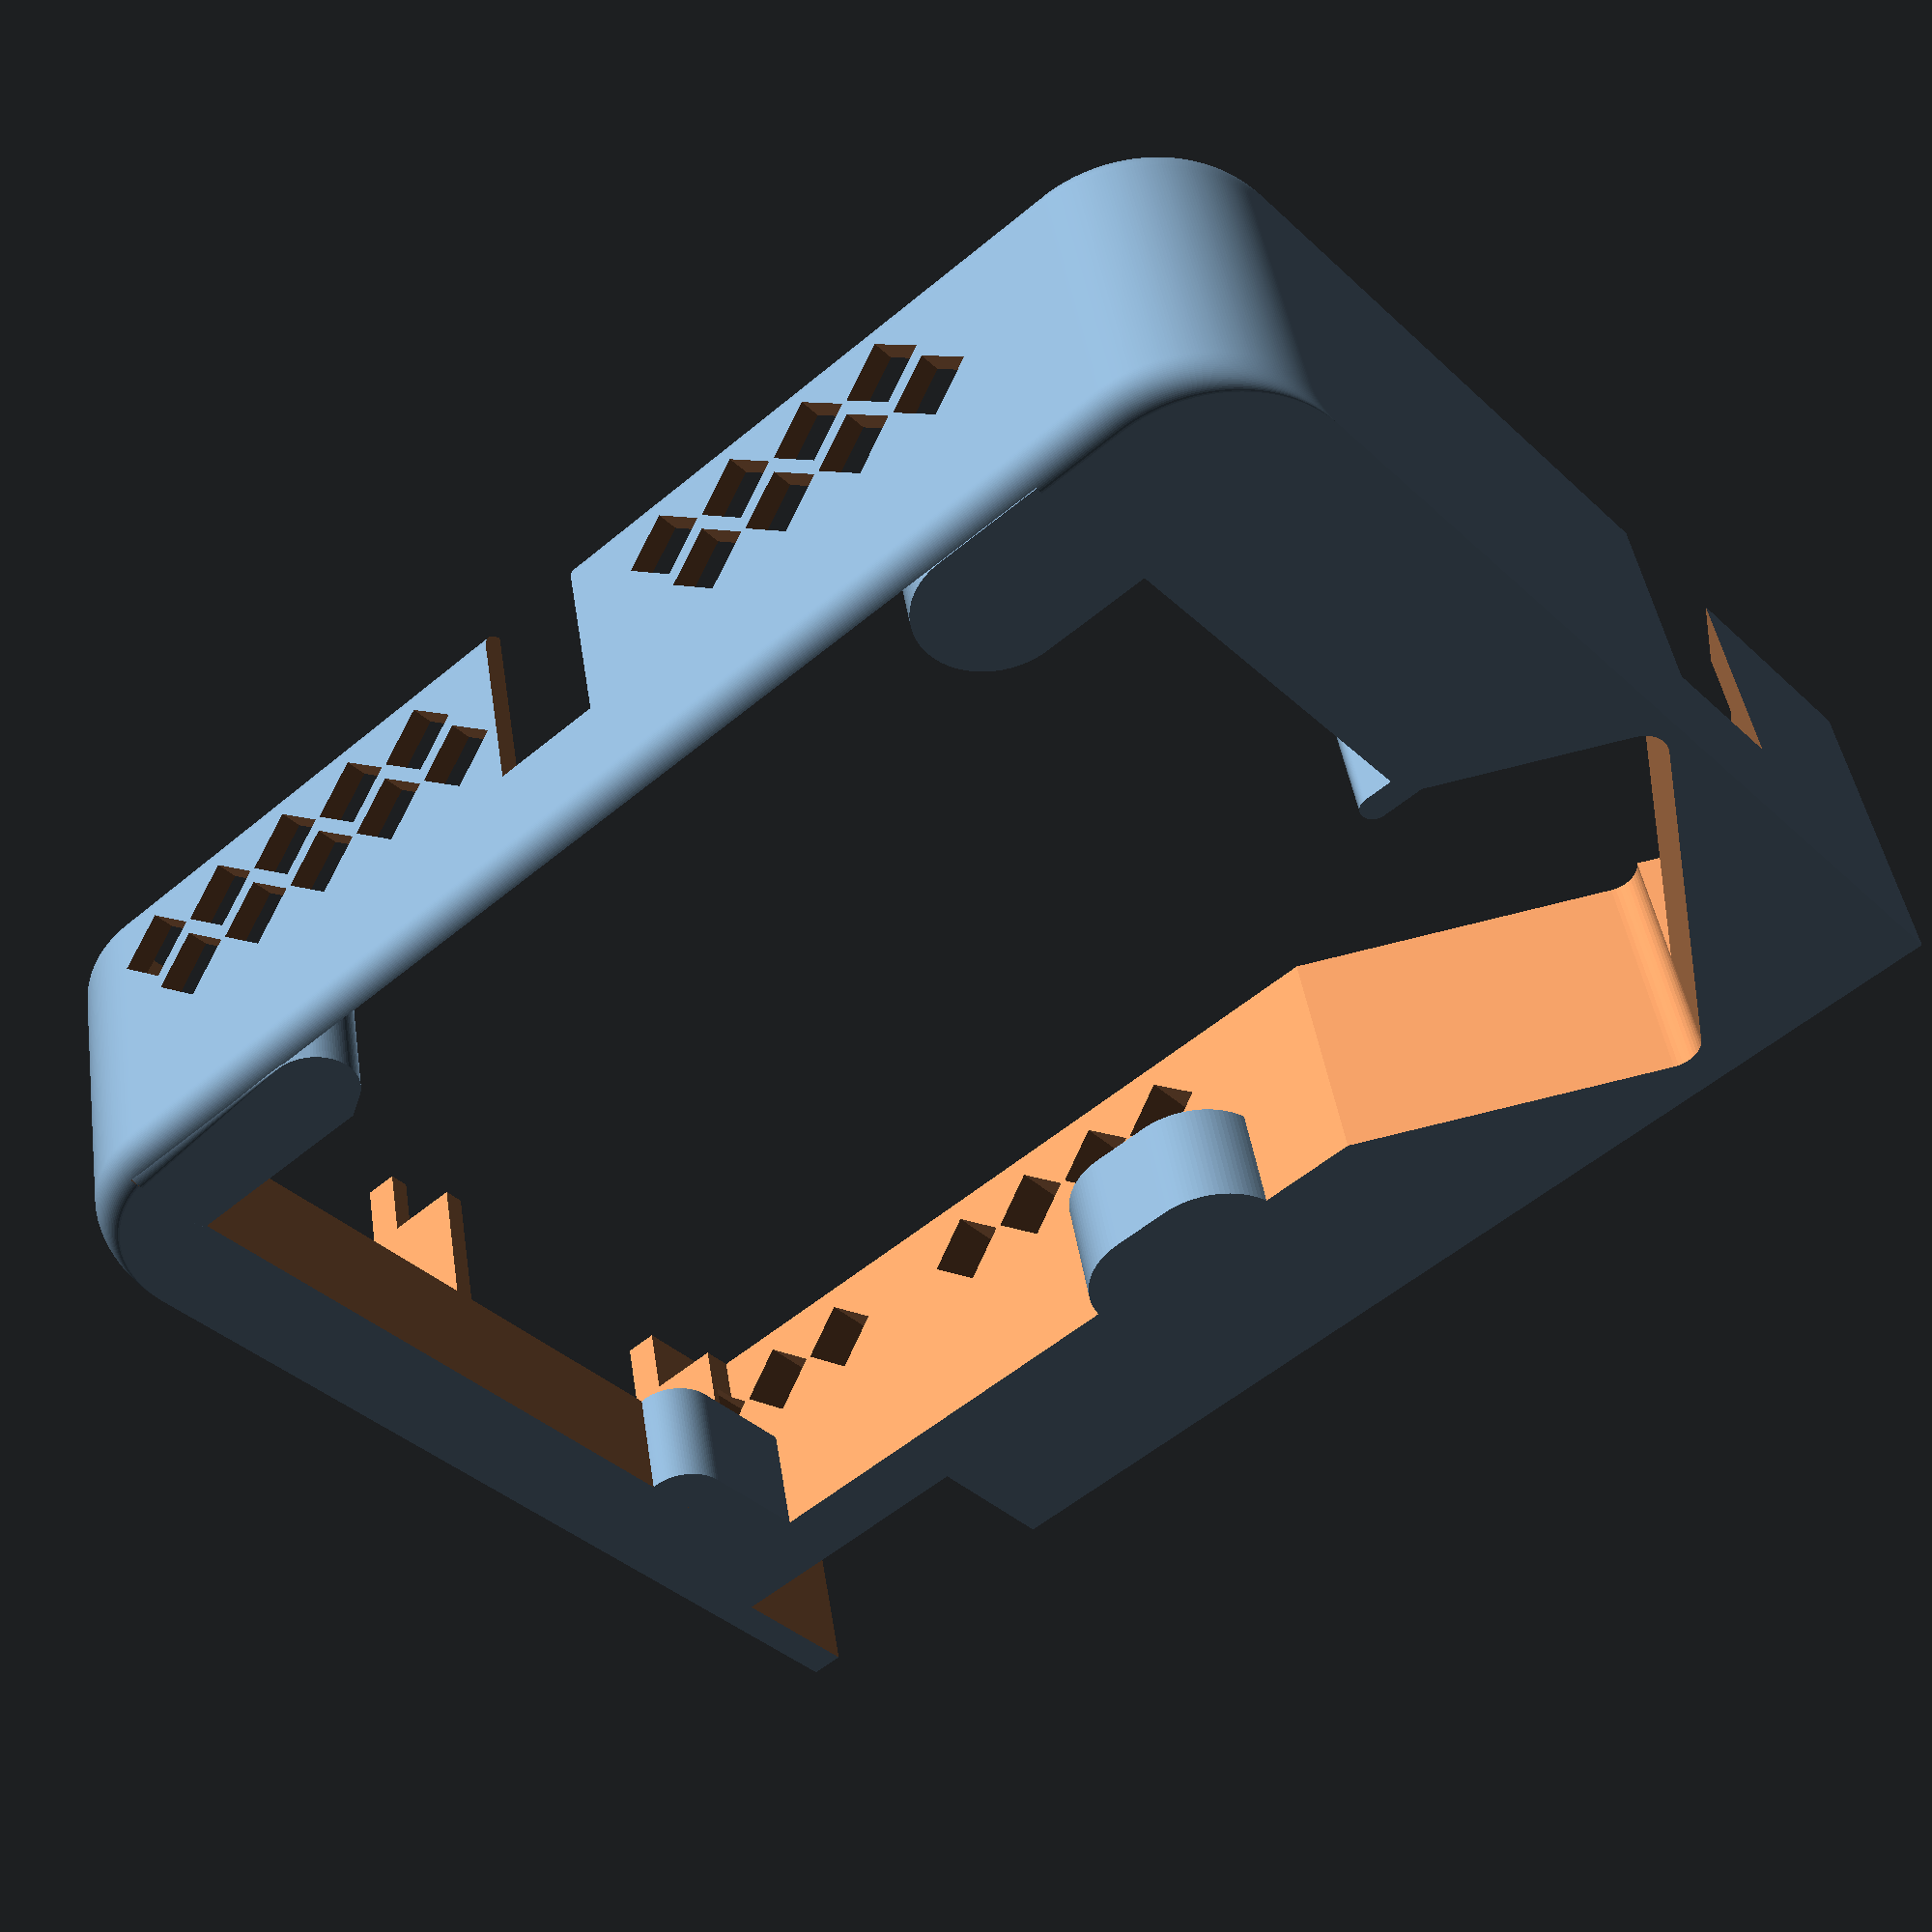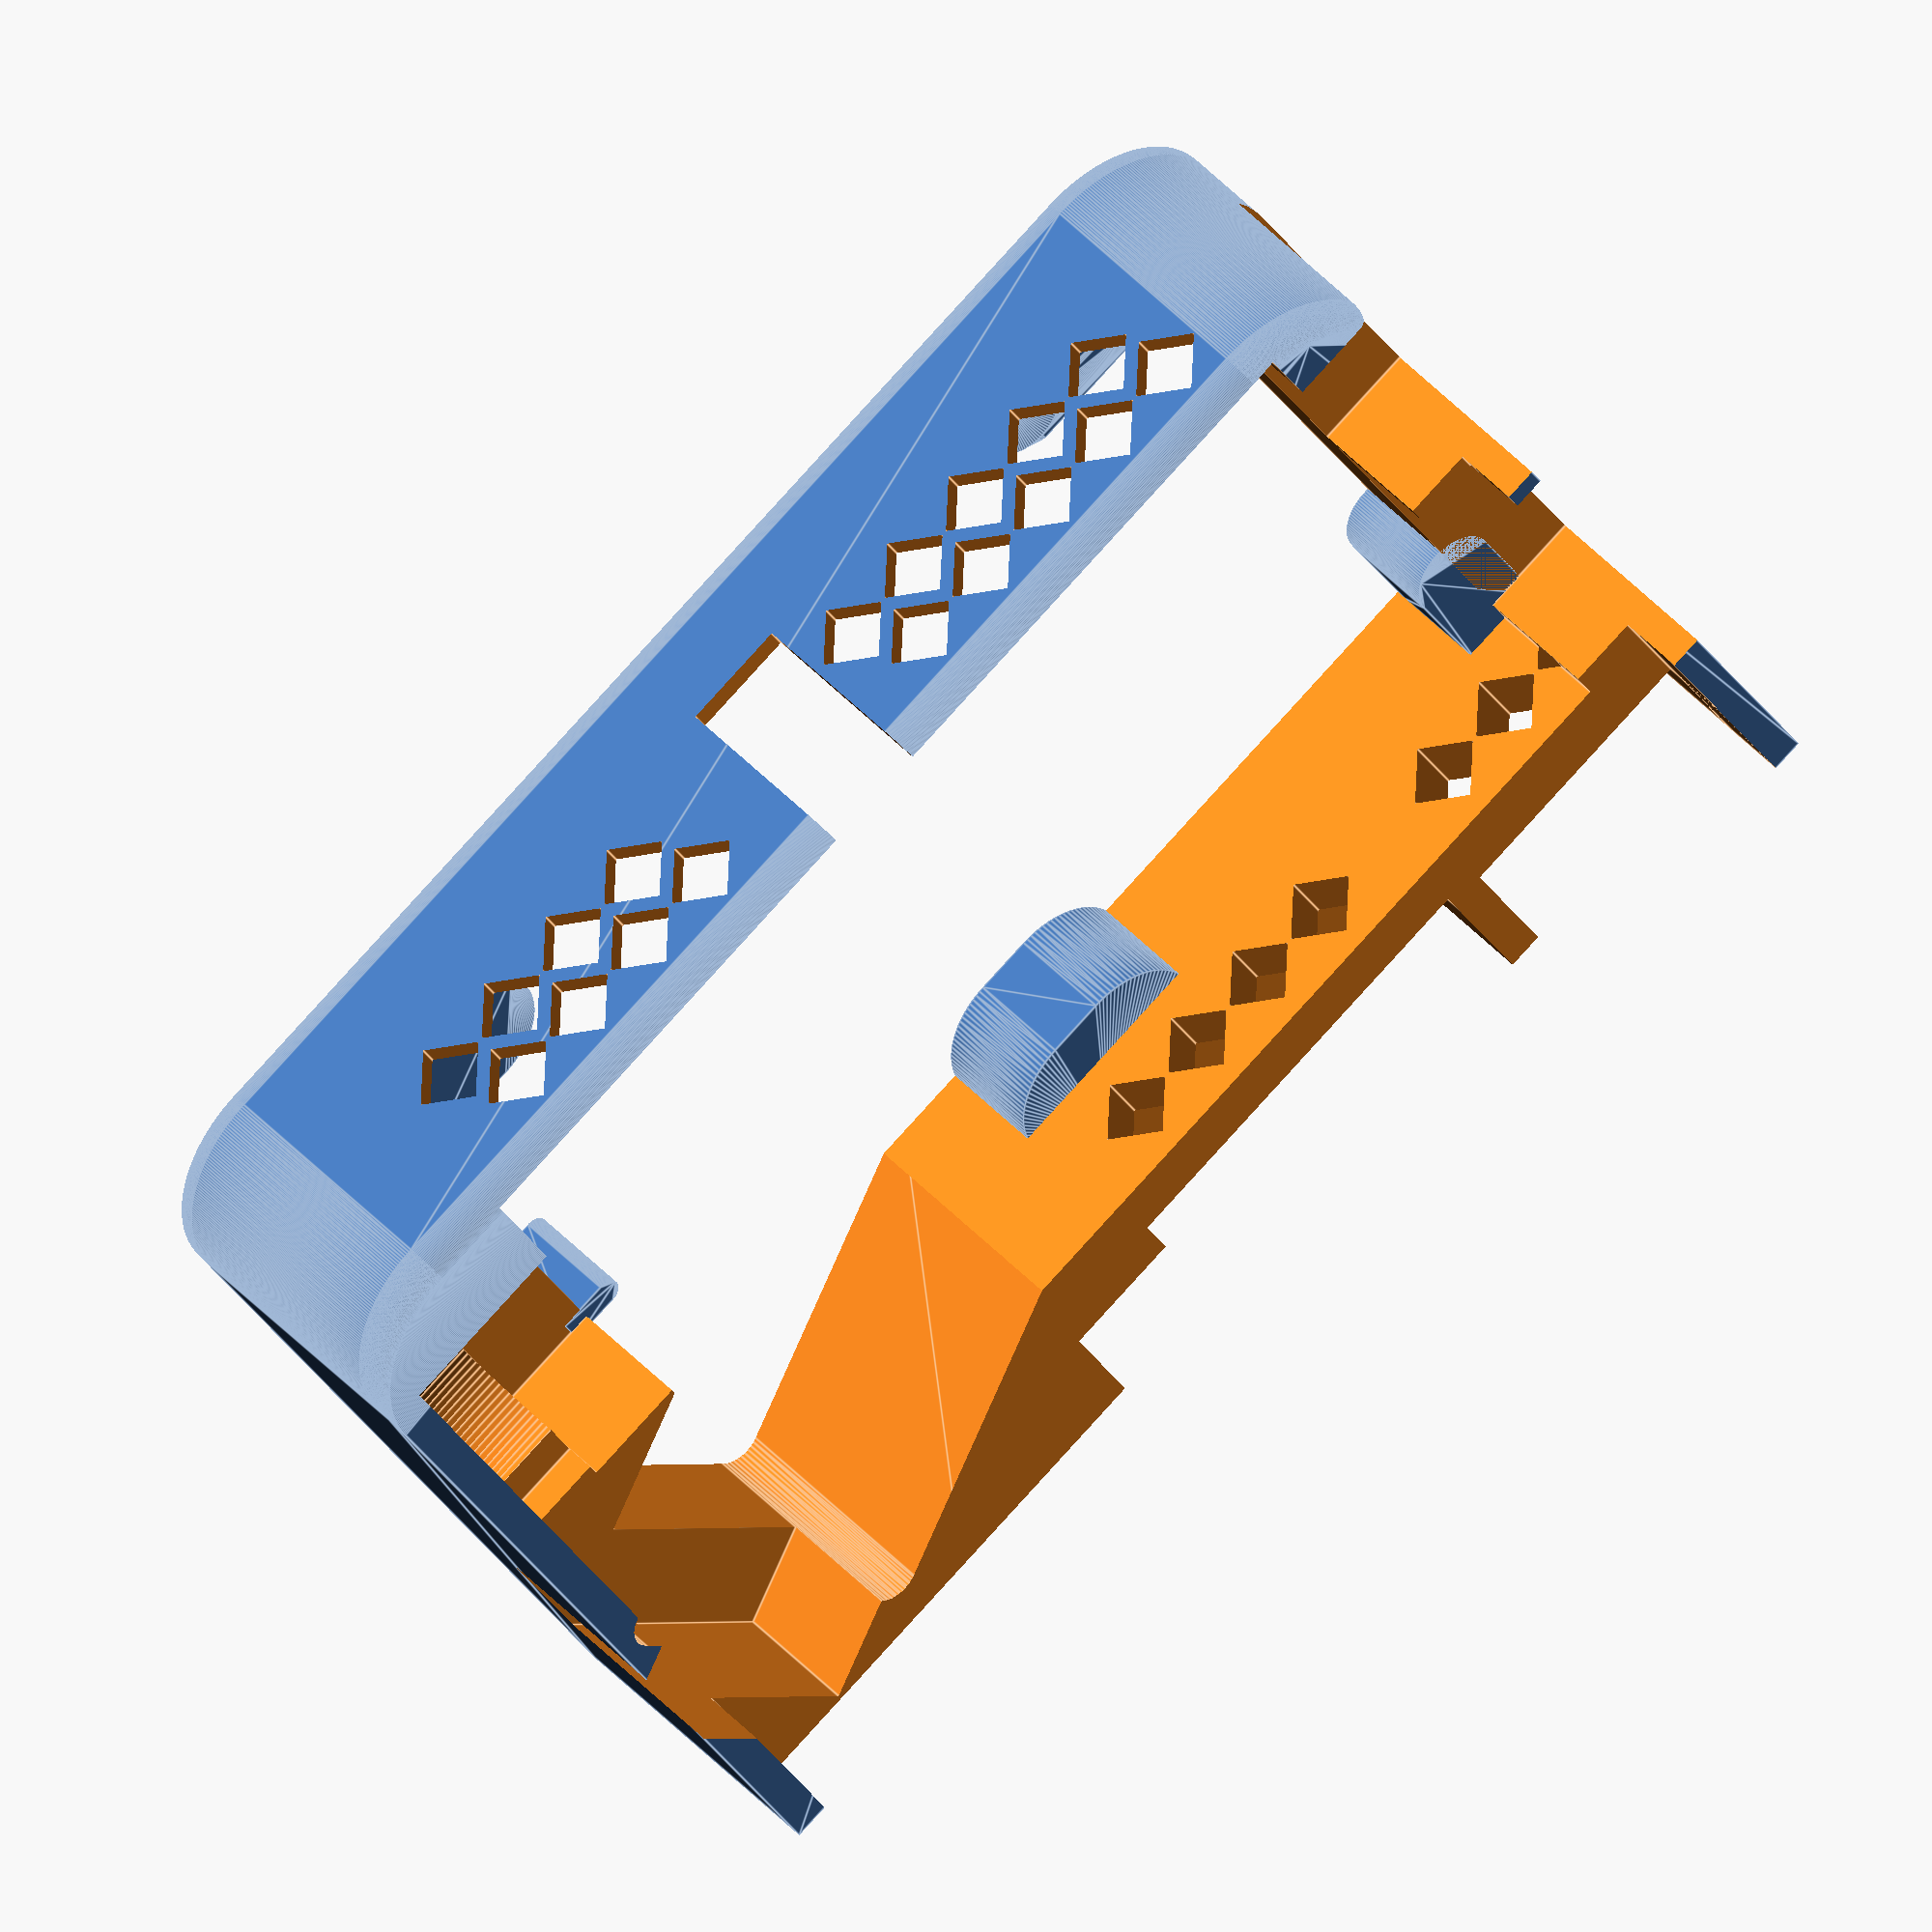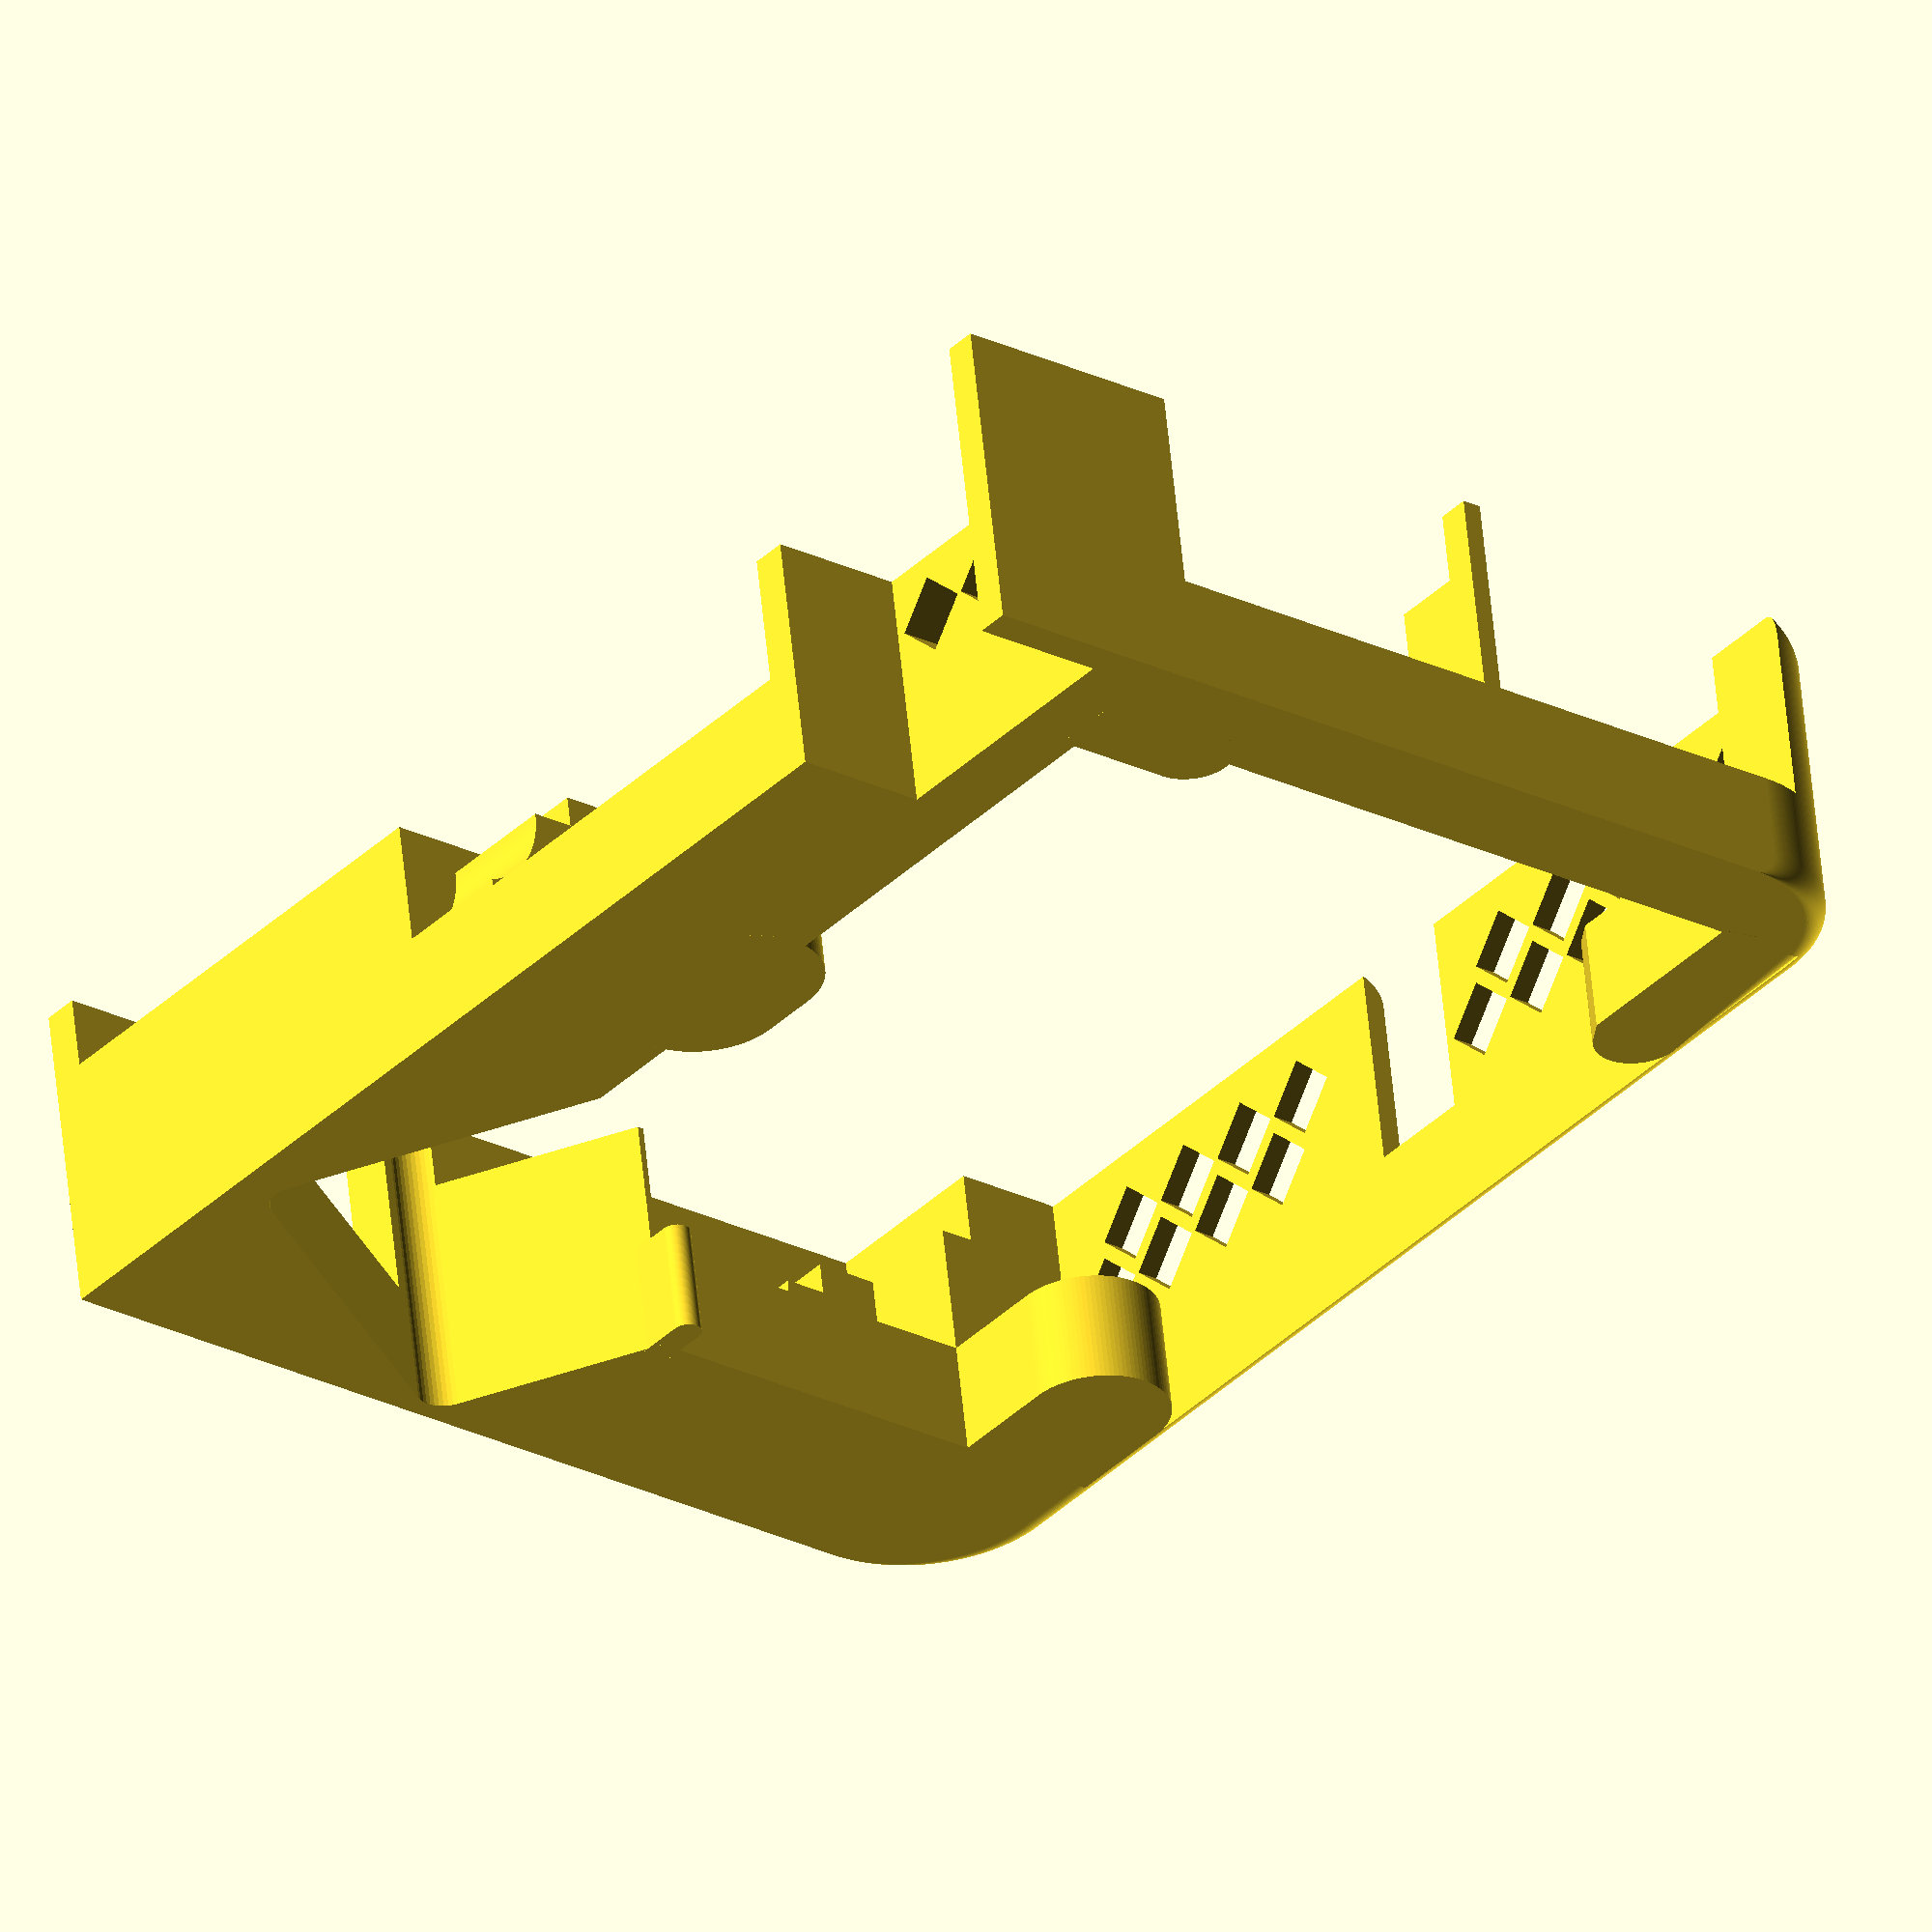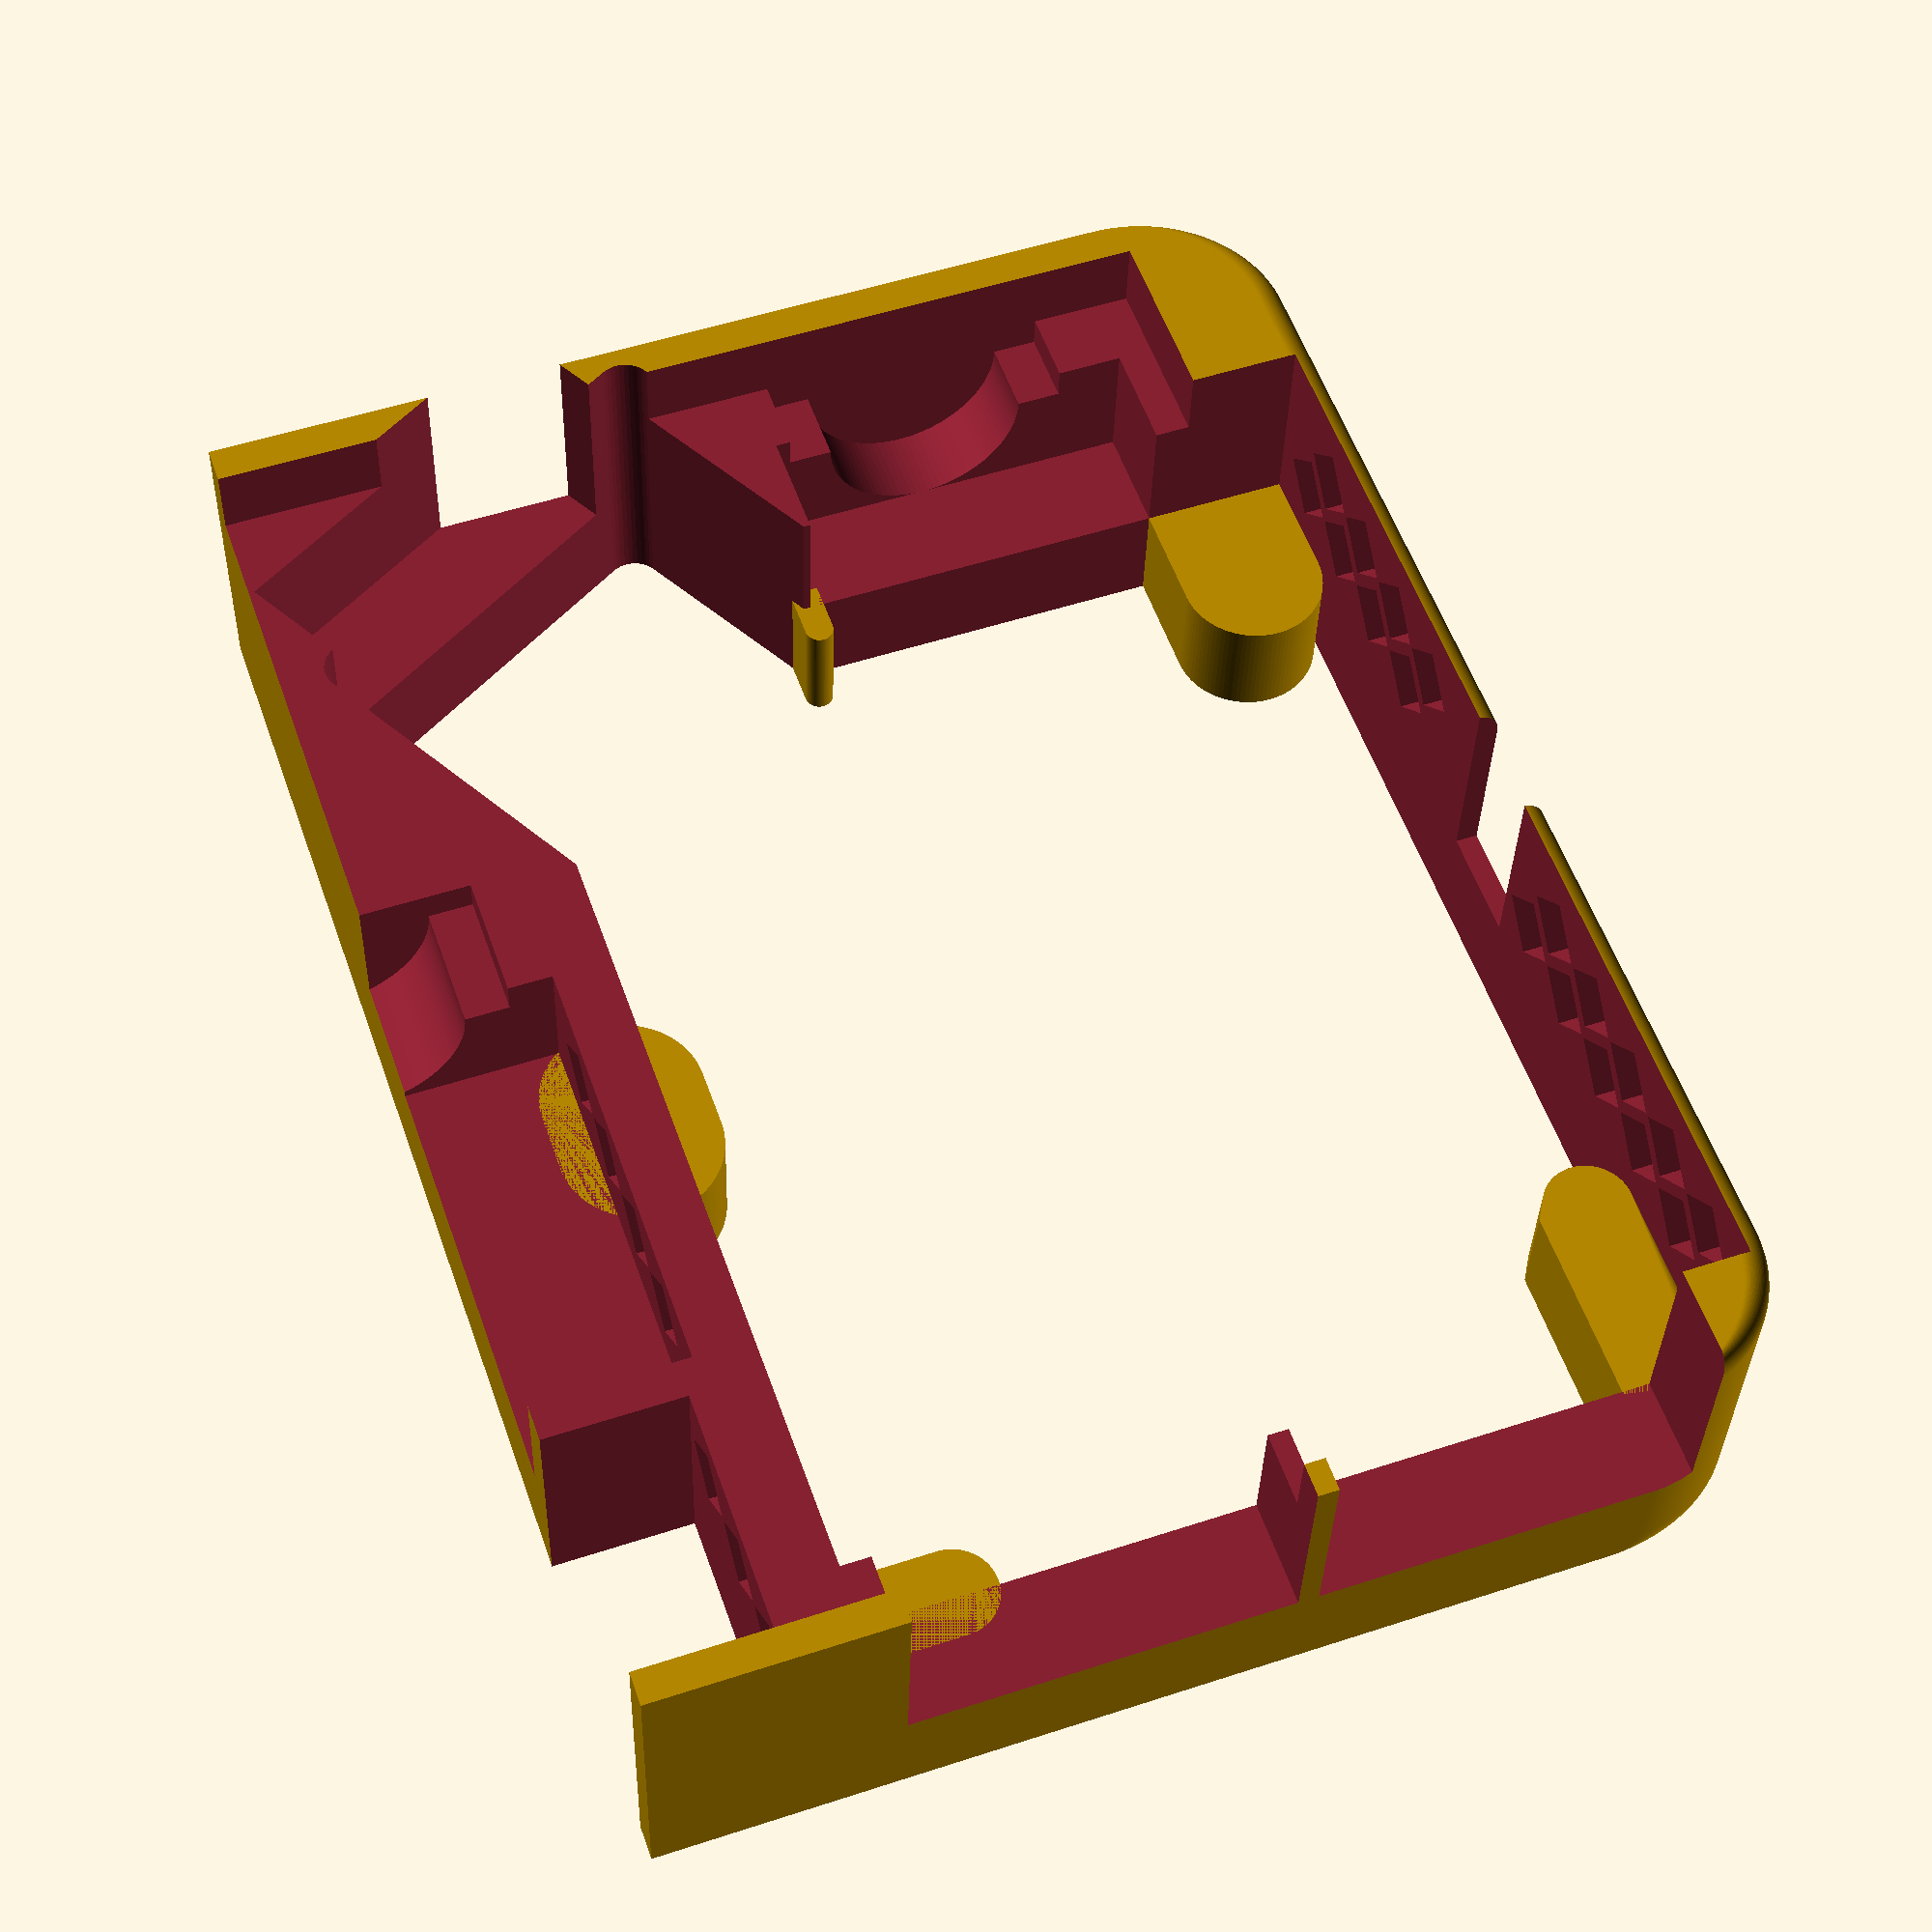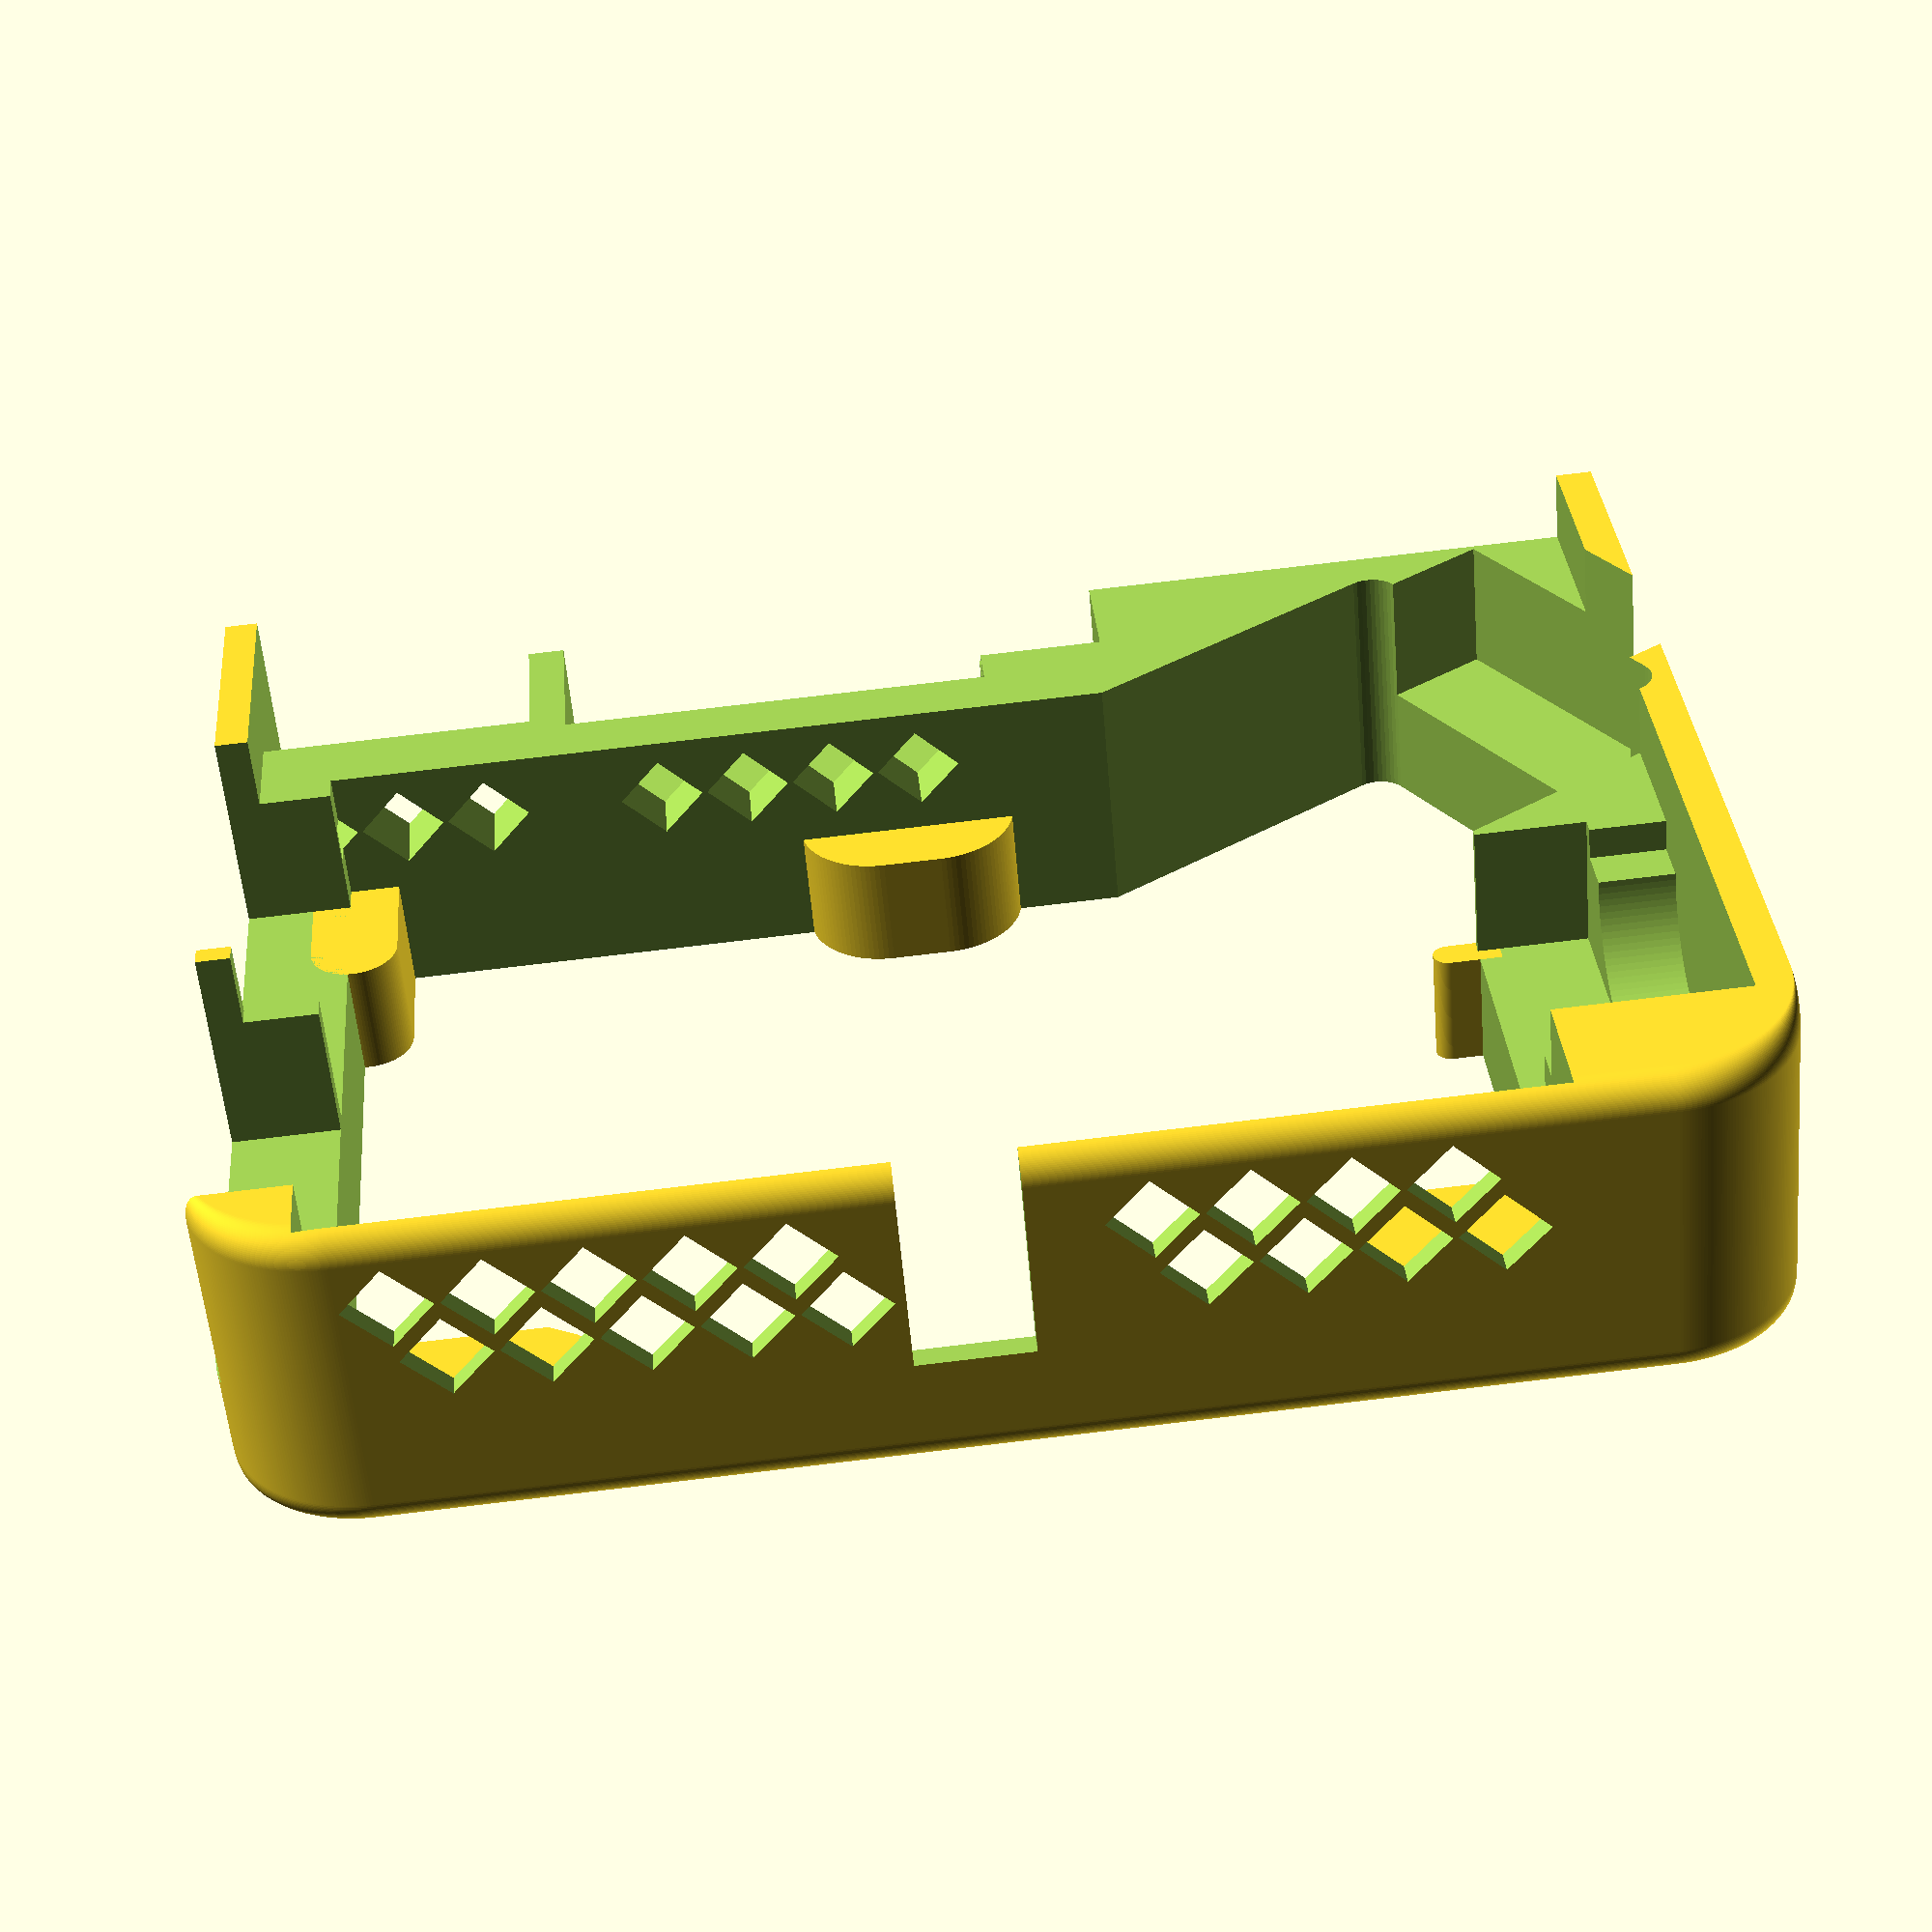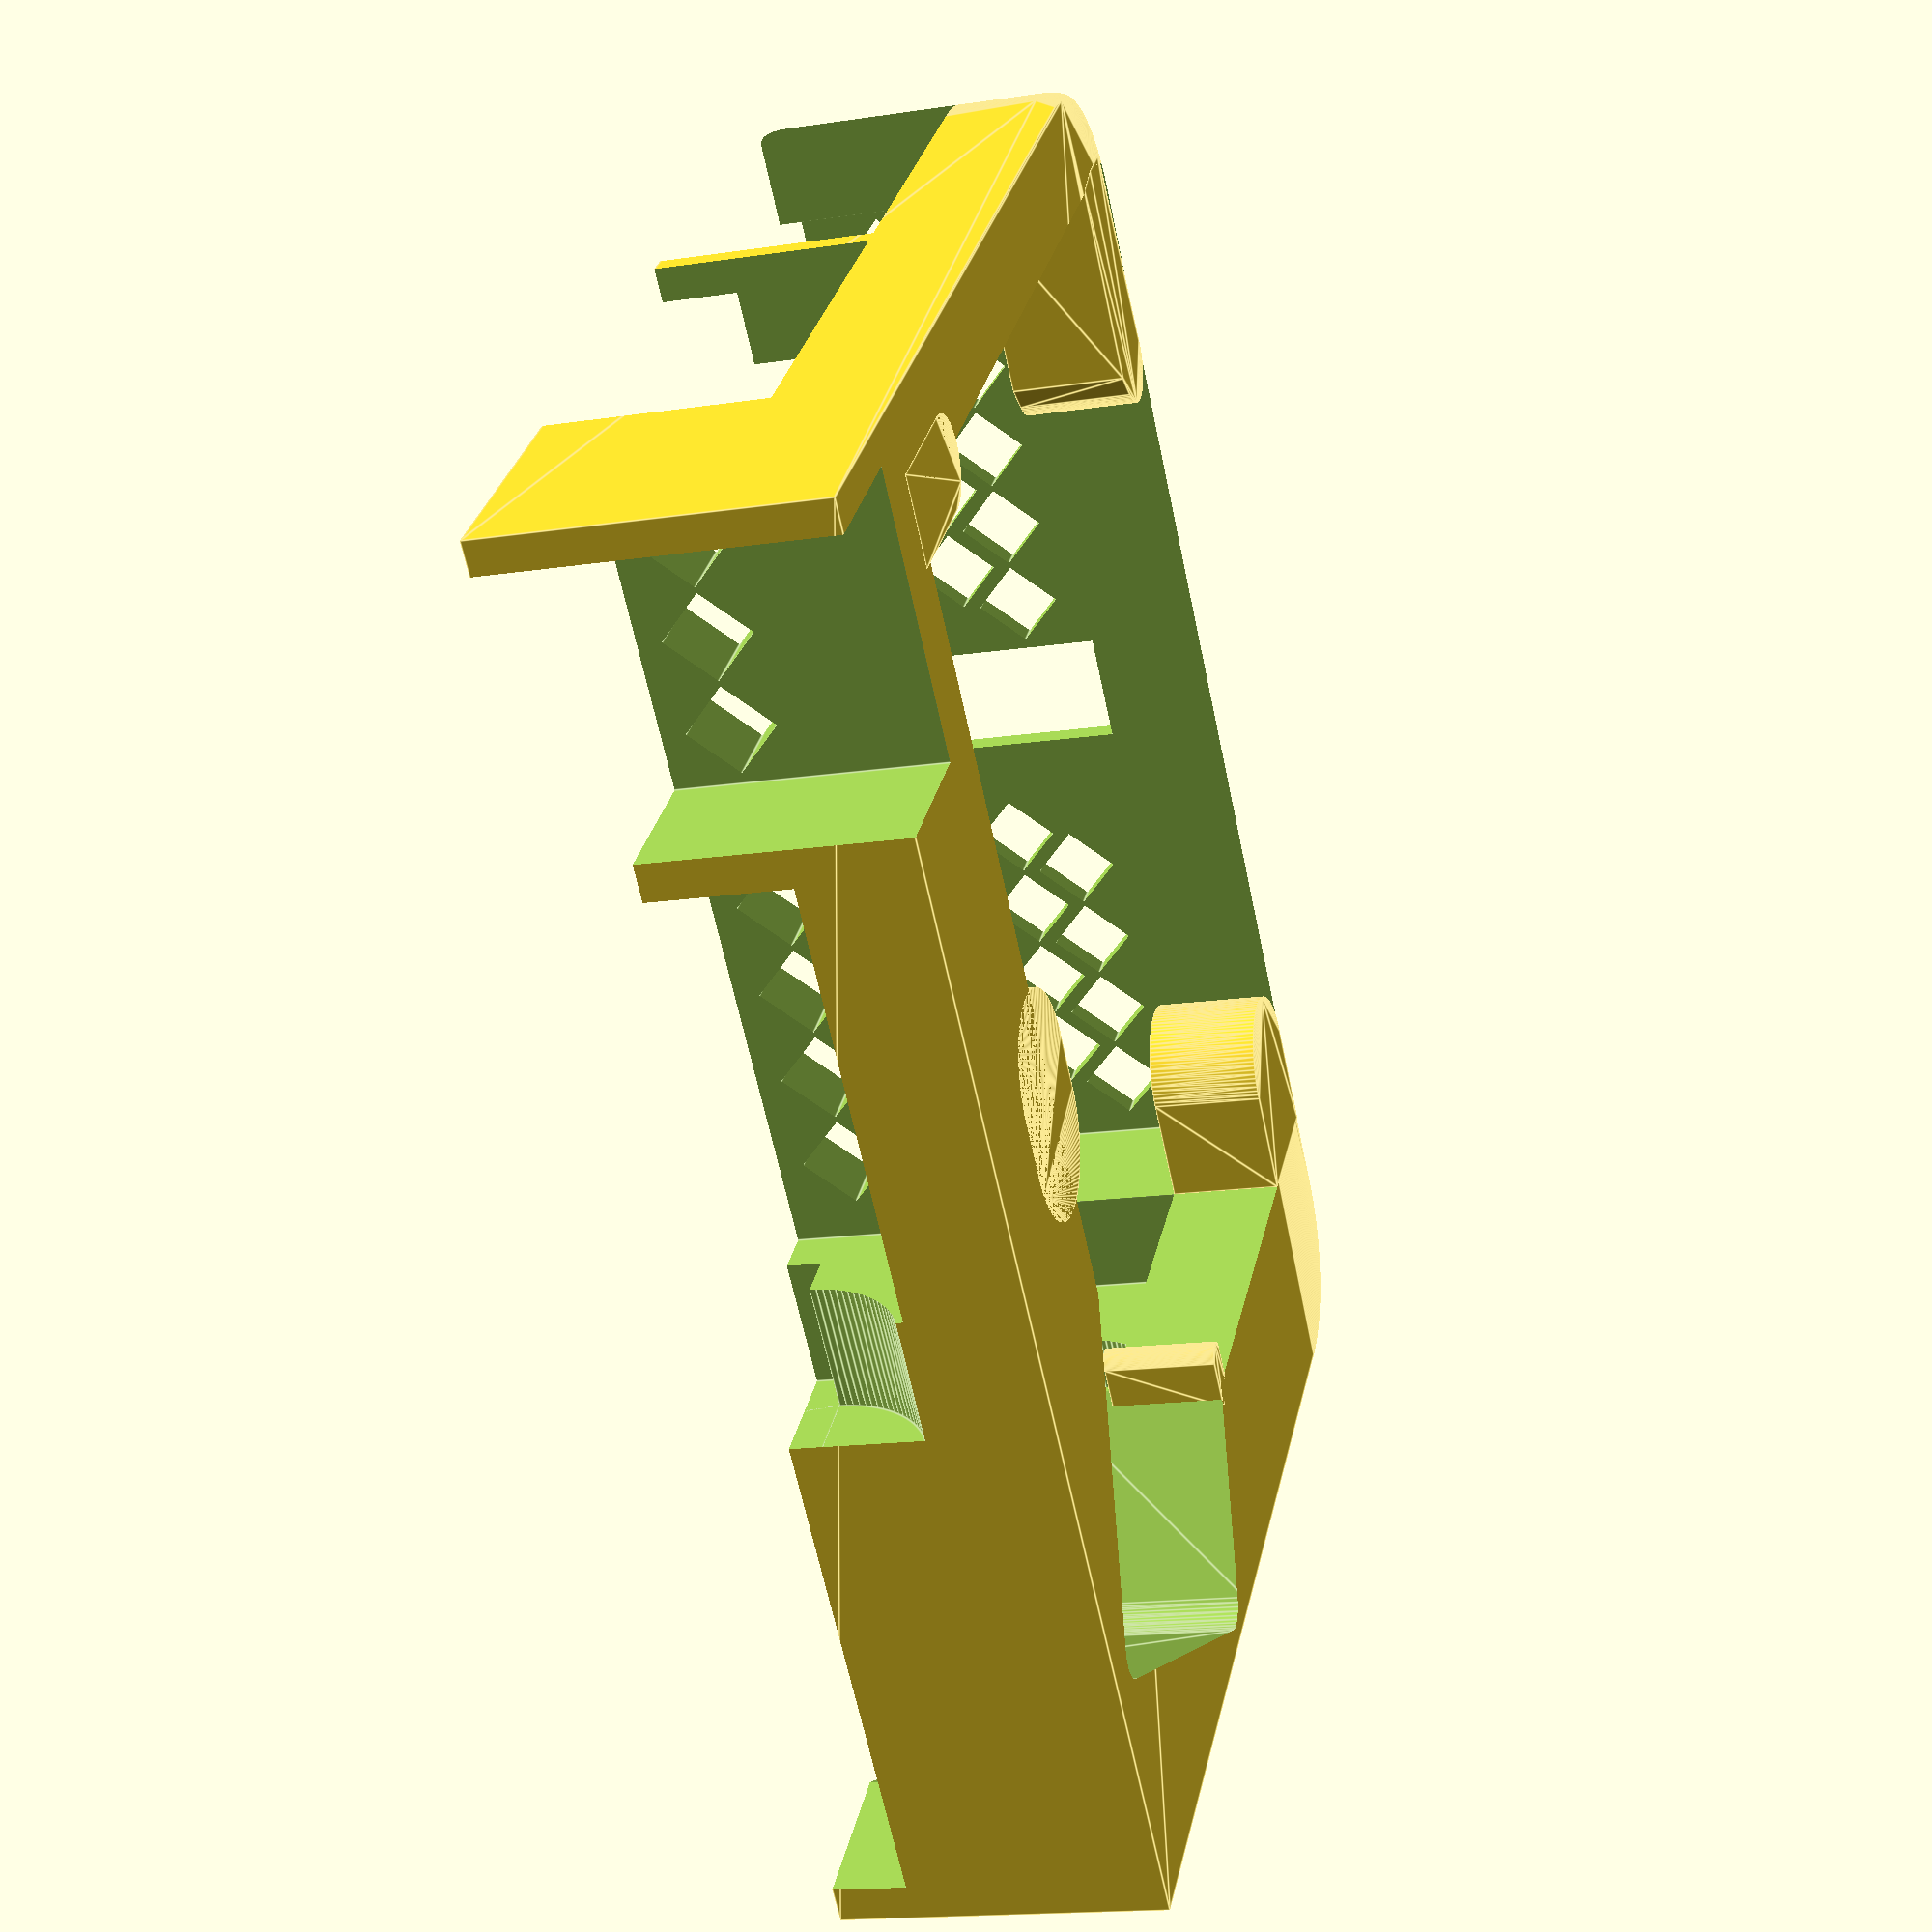
<openscad>
keys_height = 15.6;
keebcase_height = 18.4;
ipad_height = 10;

bottom_rad = 4;
corner_rad = 18;

module outer_case(height) {
    corner_circumference = corner_rad * 2;
    bottom_circumference = bottom_rad * 2;
    exterior_x = 196;
    exterior_y = 150;

    difference() {
        hull() {
            translate([corner_rad, corner_rad + bottom_rad, bottom_rad]) {
                minkowski() {
                    minkowski() {
                        cube([
                            exterior_x - corner_circumference - 1,
                            exterior_y - corner_circumference - bottom_circumference,
                            height - bottom_circumference - 1,
                        ]);
                        cylinder(r=corner_rad, h=1, $fn=300);
                    }
                    rotate([0, 90, 0])
                        cylinder(r=bottom_rad, h=1, $fn=100);
                }
            }
            // add corners back on two sides of minkowski
            cube([exterior_x, corner_rad, height]);
        }

        // cutout for magnetic usb
        usb_x = 15;
        translate([(exterior_x / 2) - (usb_x / 2) + 5.5, exterior_y - corner_rad, keys_height])
            cube([usb_x, 30, height]);
    }
}

leg_len = 51; // 50mm actual
leg_width = 15;

module leg_cutout(height) {
    offset = keys_height + 1;
    translate([0, 0, offset])
        cube([leg_width, leg_len, height - offset]);
}

module keeb(height) {
    grace = 0.15;
    // actual 151 x 118
    main_x = 151.75;
    main_y = 118;
    translate([0, 3, 0])
        cube([main_x, main_y, height]);

    rad = 4;
    round_corner_offset = 2 * rad;
    thumb_module_y = 62;  // orig 67
    thumb_module_x = 60;  // orig 60

    // leg cutouts
    top = main_y - leg_len + 3;
    // top left
    translate([-(leg_width - grace), top - 20, 0])
        leg_cutout(height);
    // top right
    translate([main_x - grace, top - (10 - 0.75), 0])
        leg_cutout(height);
    // bottom right
    translate([main_x - grace, 3 + 4, 0])
        leg_cutout(height);

    rotate([0, 0, 30]) {
        translate([-(rad + 0.75), -(15.5), 0]) {
            // thumb cluster
            minkowski() {
                cube([
                    thumb_module_x - round_corner_offset,
                    thumb_module_y - round_corner_offset,
                    height,
                ]);
                cylinder(r=rad, h=1, $fn=40);
            }

            // leg cutout
            translate([-(rad + leg_width - grace), 0, 0])
                leg_cutout(height);
        }
    }
}

module finger_hole(height, depth = 18) {
    finger_hole_rad = 14;
    finger_hole_circumference = finger_hole_rad * 2;
    finger_hole_cutout_overhang = 6;

    translate([0, 0, finger_hole_rad])
        rotate([0, 90, 0])
            cylinder(r=finger_hole_rad, h=depth, $fn=100);
    translate([0, -finger_hole_rad - finger_hole_cutout_overhang, finger_hole_rad])
        cube([
            depth,
            finger_hole_circumference + finger_hole_cutout_overhang * 2,
            keys_height + keebcase_height - finger_hole_rad + 1,
        ]);
}

module receiver(height) {
    x = 57;
    y = 38;
    padding = 2;
    cube([x + padding, y + padding, height]);
    translate([-17, 14, 0])
        finger_hole(height);
}

module ipad(height) {
    len = 247.6 / 2 + 9; // only half ipad per case
    wid = 178.5 + 8;
    cube([wid, len, height]);
}

module keys(height) {
    // top left
    hull() {
        translate([30, 127, 0])
            cube([15, 20, height]);
        translate([45, 137, 0])
            cylinder(r=10, h=height, $fn=100);
    }

    // top right
    // FIXME: rather kludgey
    hull() {
        translate([155, 135 + bottom_rad, bottom_rad]) {
            minkowski() {
                cube([27.1, 14 - bottom_rad * 2, height - bottom_rad * 2]);
                rotate([0, 90, 0])
                    cylinder(r=bottom_rad, h=1, $fn=100);
            }

            translate([0, -bottom_rad - 1,-bottom_rad]) {
                cube([27.1, 11,  height]);
            }
        }

        translate([155, 141, 0])
            cylinder(r=6, h=height, $fn=100);
    }

    // bottom middle
    hull() {
        translate([99, 27, 0])
            cylinder(r=11, h=height, $fn=100);
        translate([107, 27, 0])
            cylinder(r=11, h=height, $fn=100);
    }

    // bottom right
    hull() {
        r = 6;
        translate([175, 27, 0])
            cube([r * 2, 17, height]);
        translate([181, 44, 0])
            cylinder(r=r, h=height, $fn=100);
    }

    // middle left
    hull() {
        translate([27, 74, 0])
            cube([7, 4, height]);
        translate([34, 76, 0])
            cylinder(r=2, h=height, $fn=100);
    }
}

module diamond_row(n = 1, size = 8, scale = 1) {
    for (i = [0 : n - 1]) {
        translate([(size + 4) * i, 0, 0])
            rotate([0, 0, 45])
                cube([size, size, scale]);
    }
}

case_height = keys_height + keebcase_height + ipad_height;

difference() {
    outer_case(height = case_height);
    translate([30, 26, -1])
        keeb(height = case_height + 2);
    translate([5, 98, keys_height])
        finger_hole(keebcase_height + ipad_height, 26);
    translate([90, -19, keys_height])
        receiver(keebcase_height + ipad_height + 1);
    // extra pocket
    translate([154, -1, -.15])
        cube([(196 - 158.5), 20, case_height + 1]);
    translate([5, -1, keys_height + keebcase_height])
        ipad(ipad_height + 1);

    // material reduction
    diamond_scale = 15;
    translate([90 + (8 * 4) / 3, 32, keys_height + 4])
        rotate([90, 0, 0])
            diamond_row(n = 4, scale = diamond_scale);
    translate([153 + (8 * 3) / 3, 32, keys_height + 4])
        rotate([90, 0, 0])
            diamond_row(n = 3, scale = diamond_scale);

    top_left_x = 39;
    translate([top_left_x, 155, keys_height + 4])
        rotate([90, 0, 0])
            diamond_row(n = 4, scale = diamond_scale);
    translate([top_left_x + 6, 155, keys_height + 4 + 8])
        rotate([90, 0, 0])
            diamond_row(n = 4, scale = diamond_scale);

    top_right_n = 5;
    top_right_x = 118;
    translate([top_right_x, 155, keys_height + 4])
        rotate([90, 0, 0])
            diamond_row(n = top_right_n, scale = diamond_scale);
    translate([top_right_x + 6, 155, keys_height + 4 + 8])
        rotate([90, 0, 0])
            diamond_row(n = top_right_n, scale = diamond_scale);
}

keys(height = keys_height);

</openscad>
<views>
elev=314.8 azim=40.6 roll=171.2 proj=p view=solid
elev=317.3 azim=328.9 roll=322.0 proj=o view=edges
elev=121.7 azim=51.3 roll=5.6 proj=o view=wireframe
elev=33.6 azim=70.5 roll=358.5 proj=p view=solid
elev=56.1 azim=175.3 roll=4.8 proj=p view=solid
elev=16.9 azim=315.2 roll=106.8 proj=p view=edges
</views>
